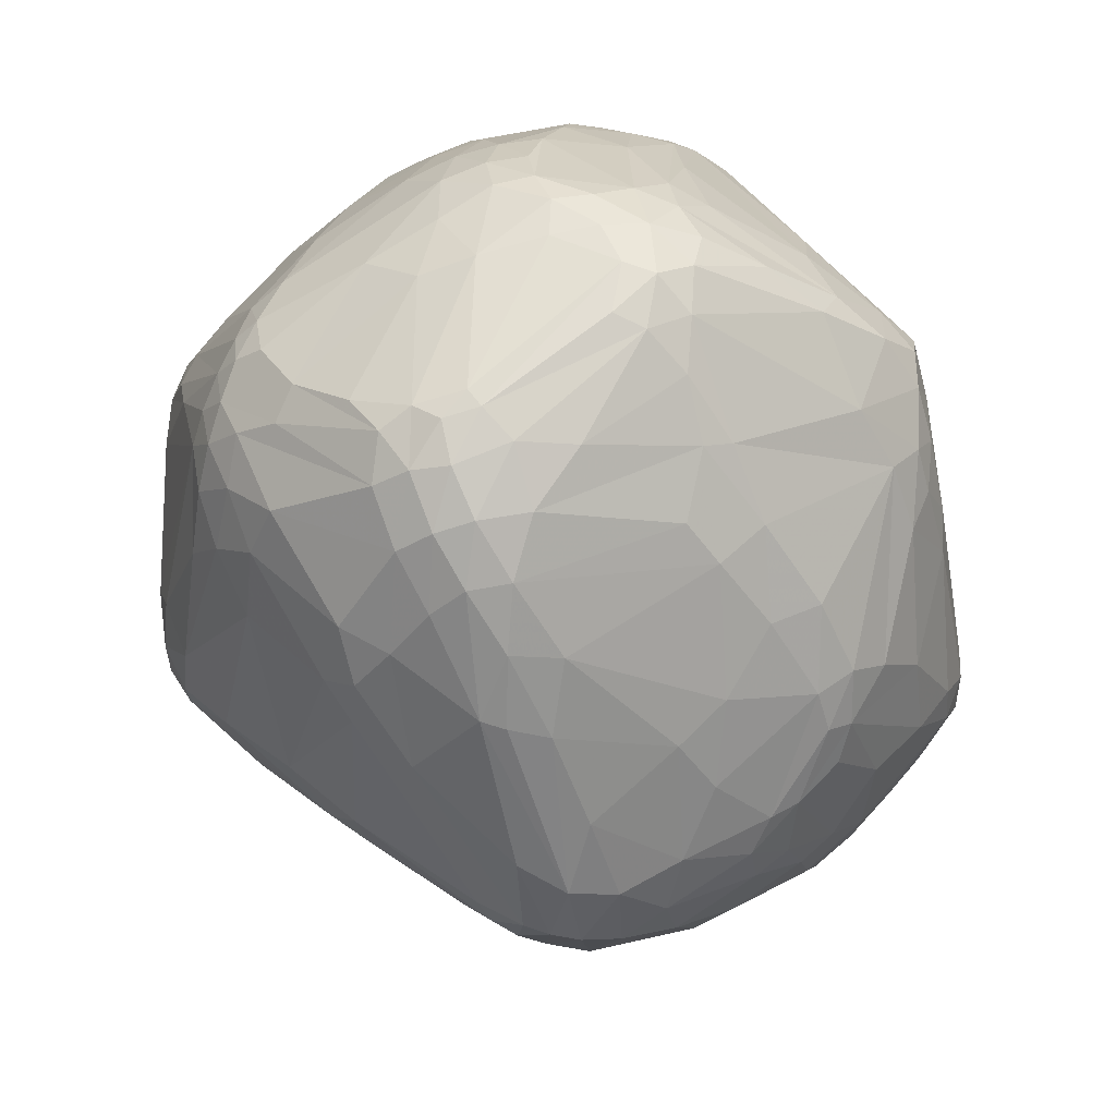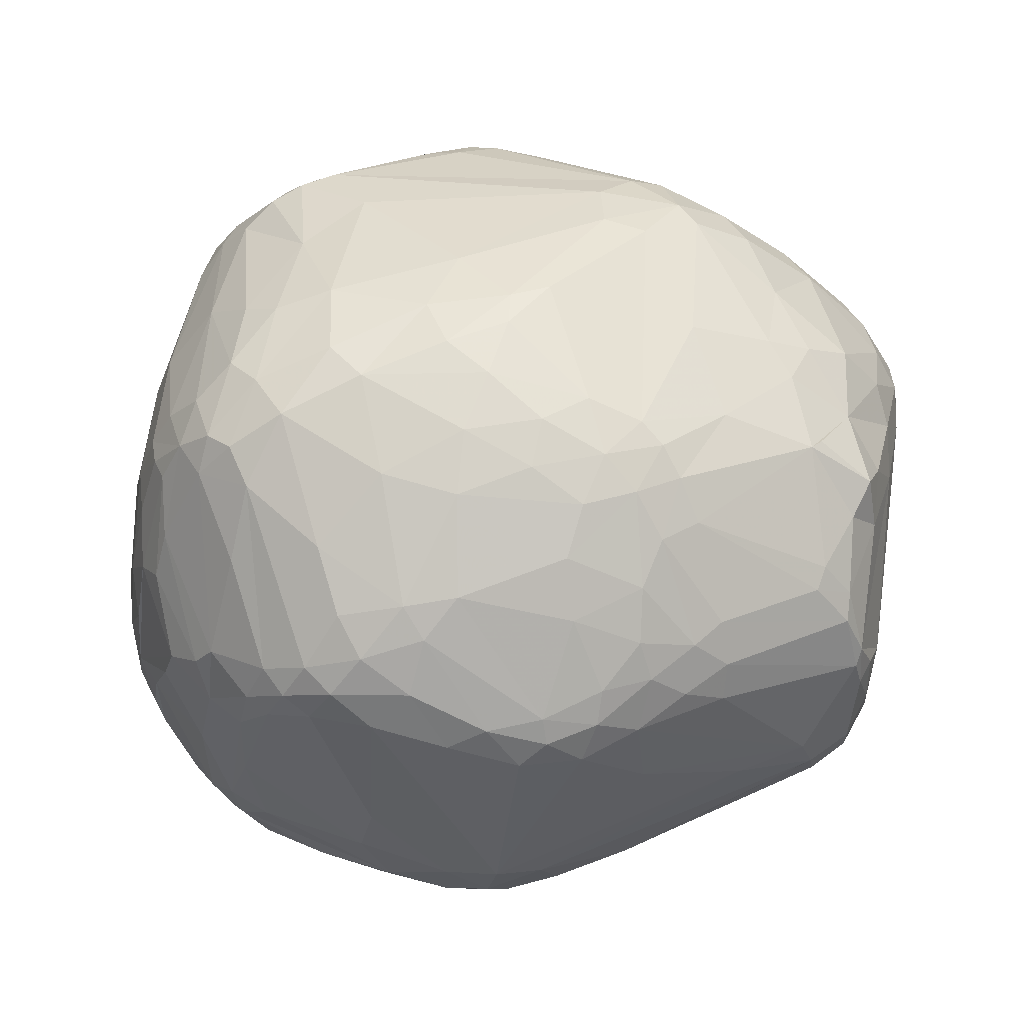
<metadata>
{"format":"obj","ext":"obj","renderer":"f3d","projection":"perspective","resolution":1024,"background":"white","views":[{"elev":-63.0,"azim":-86.6,"up":"+Y"},{"elev":63.6,"azim":-28.5,"up":"+Y"}]}
</metadata>
<code>
v 99.94 83.22 129.7
v 100 81.97 124.6
v 100.6 91.48 131.2
v 100.2 76.61 130.4
v 100.7 75.73 125.5
v 101.3 71.43 132.3
v 100.3 89.48 125.9
v 101.4 72.46 137.3
v 101.5 89.33 120.5
v 101.7 99.23 133.8
v 102 75.57 142.1
v 102.2 97.47 123.8
v 103.1 104.7 134.5
v 105.6 65.52 123.4
v 102.7 92.72 141.6
v 105.1 105.9 121.5
v 103.3 67.19 137.9
v 103.6 80.86 146.3
v 103.7 73.28 118.9
v 103.9 68.22 143.6
v 103.9 66.44 131.9
v 104.1 74.25 147.2
v 105.8 109.7 125.3
v 104.9 104.8 142.3
v 101.7 81.28 119
v 105.2 108.8 138.5
v 106.4 69.48 149.6
v 106.9 105.7 147.7
v 105.7 92.95 148.6
v 104.4 98.67 117.4
v 107.6 61.74 144.1
v 104.2 89.17 114
v 107.9 65.89 116.4
v 108 64.72 148.4
v 108.2 71.99 109.9
v 108.3 109.6 115.5
v 108.6 111.8 147.3
v 112.8 79.44 99.02
v 109.9 111.5 150.6
v 106.2 62.52 140.1
v 107.3 112.1 139.6
v 110.2 57.33 138.7
v 115.4 85.15 162.9
v 111 88.18 102.3
v 106.5 80.16 151.1
v 111.5 71.99 157.3
v 111.6 117.2 147.1
v 111.7 118.7 117.3
v 108.8 114.8 123.2
v 111.9 117.3 114
v 117.4 50.48 115.7
v 112.2 116.4 151.2
v 112.2 60.13 147.8
v 117.2 94.71 163.5
v 110.3 109 110.4
v 110.2 98.65 106.2
v 117.8 77.14 165.9
v 113.9 122.5 134.1
v 117.3 49.01 123.6
v 115.3 125 122.4
v 115.8 50.57 122.1
v 115 123.8 116.9
v 115.4 73.67 96.13
v 112.3 56.84 142.6
v 115.8 120.8 150.9
v 113.1 116.1 110.6
v 117 68.48 96.93
v 118.2 104.6 97.51
v 117.1 119.4 155.1
v 114.1 114.8 154.7
v 118 74.64 93.15
v 120.4 113.1 99.09
v 118.1 54.6 108.3
v 118.2 48.32 119
v 118.6 61.27 101.2
v 117.8 56.07 147
v 118.9 70.41 93.54
v 116.2 120.5 110.6
v 119.3 128.9 128.8
v 118.2 128.1 119.6
v 119.4 125.8 113.1
v 116.2 79.87 94.73
v 123.9 96.34 89.02
v 119.7 129.8 123.2
v 119.9 49.65 111.8
v 117.6 72.14 163.8
v 120.1 115.7 160
v 122.6 59.37 98.88
v 123.2 67.94 91.49
v 120.7 46.7 127
v 121.7 73.13 90.72
v 121.8 125.7 148.7
v 122 123.3 154.3
v 122.2 48 134.5
v 122.5 44.9 120
v 123.2 45.66 115.1
v 123.4 128.8 140.5
v 123.6 85.5 172
v 123.7 77.34 171.7
v 127.8 120.1 98.64
v 128.2 95.19 84.81
v 125.2 129.2 112.1
v 125.1 62.85 93.71
v 128.6 67.68 167.7
v 125.4 46.86 110.7
v 125.6 120.4 160.3
v 125.9 71.85 88.55
v 125.6 53.22 148.3
v 126.5 131.7 117.2
v 128.9 88.6 176.5
v 126.9 133.4 124
v 127.4 114.1 166.4
v 127.8 82.53 175.9
v 128 66.49 89.61
v 131.3 93.25 82.61
v 128.1 42.03 122.3
v 130.6 85.48 83.98
v 126.4 55.14 151.8
v 129.2 127.4 152.2
v 129.5 42.22 117.4
v 128 43.41 128.8
v 129.7 125.1 156.5
v 130.6 77.72 175.8
v 130.8 126.6 104.2
v 131 108.3 85.51
v 135.4 111.7 84.43
v 131.5 61.32 92.09
v 132.1 43.41 112.9
v 132.2 101.6 82.28
v 132.3 116.8 167.8
v 133.8 129.8 107.9
v 134 133.6 137.5
v 134.4 67 87.62
v 136.2 53.35 155.2
v 134.6 111.8 172.1
v 131.5 54.56 97.8
v 135 106.7 81.5
v 137.2 102.1 79.57
v 135.4 40.47 126.1
v 135.5 128 154.6
v 135.9 40.16 120.7
v 133.3 48.93 146
v 138.7 49.13 149.6
v 136.4 134.4 118.9
v 136.8 73.1 175.3
v 140.8 131.9 110
v 137.7 77.45 177.4
v 137.7 135.7 125
v 138.2 116.5 86.68
v 141.2 96.68 78.98
v 138.4 114.9 172.2
v 139.1 117.5 170
v 138.6 109.8 81.47
v 130.5 71.81 86.84
v 139.2 41.09 116.3
v 140.3 63.06 89.55
v 140.9 133.4 144.4
v 142.1 111.3 174.9
v 142.1 125.3 97.93
v 142.8 46.24 105.3
v 142.8 73.62 176.6
v 147.7 78.37 178.9
v 139.4 105.2 79.47
v 143.2 117.9 85.31
v 138.1 57.19 94.47
v 143.8 69.13 85.54
v 147.2 124.9 162.9
v 143.9 39.24 124.9
v 145 43 111.2
v 145 115.7 173.3
v 136.7 68.27 171.7
v 145.3 40.47 131.3
v 145.4 135.6 137.9
v 145.5 68.7 174.1
v 146.2 116.2 83.81
v 154.2 132 152.4
v 135 84.61 177.6
v 147.2 118.8 170.6
v 147.5 54.28 161.6
v 147.6 59.25 92.86
v 147.6 50.41 155.4
v 147.7 119 85.54
v 149.2 136.4 126.2
v 146.1 102.8 78.83
v 149.6 129.3 156.8
v 149.8 102.9 177.8
v 150 134.5 119.2
v 152.3 39.31 121.1
v 150.6 134.2 145.8
v 151.7 113.4 82.96
v 151.7 136.4 132.6
v 158.4 87.31 77.27
v 152.7 116.5 84.46
v 156.8 125.6 163.3
v 153.8 121.7 168.3
v 152.8 123.7 95
v 153.4 39 124.2
v 153.5 118.1 171.9
v 163.2 94.03 180.8
v 154.7 135.3 141.1
v 151.3 49.03 102.5
v 155.1 39.46 129.3
v 155.3 46.43 149.7
v 145.2 99.07 78.12
v 150.3 45.45 106.5
v 161.1 131.3 153.7
v 149.9 112.6 175.3
v 156.9 81.39 78.98
v 157.2 114.5 174.5
v 157.3 55.29 165.4
v 159.7 43.71 143.8
v 157.5 135.8 127.1
v 160.8 44 112.4
v 158.3 51.89 160.8
v 166.9 113.1 85.44
v 160.4 118.9 170.8
v 174 88.49 182.6
v 157.6 131.7 113.5
v 159.5 60.12 169.6
v 153 76.91 178.8
v 159.6 133.4 148.2
v 159.9 134.8 123.2
v 156.3 47.63 105.5
v 161.5 93.77 77.8
v 161.6 127.7 159.6
v 161.9 76.17 81.5
v 162.1 110.8 176.1
v 152.4 118.6 85.88
v 165 119 169.7
v 170.8 113.9 87.89
v 163.7 67.23 174.4
v 163.8 52.56 162.1
v 163.9 82.84 77.8
v 164.4 88.79 77.14
v 169.8 72.15 86.31
v 164.6 55.18 165
v 171.5 63.24 95.11
v 161.4 134.4 140.9
v 177.3 40.45 129.9
v 166.5 45.27 148
v 167.1 126.6 159.3
v 167.2 131.5 149.8
v 167.3 129.7 154.1
v 173.4 76.8 179.6
v 167.7 40.36 133
v 168.7 109.3 83.7
v 172.3 97.25 80.37
v 166.2 132.6 146.1
v 168.4 79.04 80.33
v 168.4 84.3 77.82
v 175 83.3 182.1
v 163.8 114.9 173.7
v 170 89.81 78.27
v 181.2 124.8 109.4
v 165.1 134 124.1
v 172.4 85.61 79.69
v 172.7 93.35 181.8
v 173.3 40.97 124
v 171.4 81.25 80.36
v 173.6 49.11 154.6
v 173.8 109.9 85.38
v 169.8 54.92 163.4
v 174.1 104.7 83.07
v 174.7 70.32 175.2
v 175.7 44.07 143.7
v 179.5 63.86 99.67
v 176.1 62.99 168.8
v 182.2 109.5 174.1
v 176.5 57.65 103.3
v 176.6 111.4 88.3
v 173.1 51.38 158.2
v 177.5 127.7 148.2
v 177.9 86.97 83.59
v 178.2 128.4 115.4
v 178.4 78.64 179.6
v 178.6 41.78 135.9
v 184.3 61.31 163
v 179.2 105.1 86.27
v 179.3 114.7 170.2
v 179.4 77.44 89.24
v 180 128.9 135.5
v 180.1 89.23 181.9
v 178.5 48.94 152.1
v 180.4 84.61 181.6
v 186.8 121.8 108.1
v 181.6 54.03 156.9
v 187 68.08 167.3
v 181.9 128.9 119.9
v 182 102.8 178
v 182.4 62.19 104.1
v 182.5 108.4 90.89
v 182.5 47.38 118.4
v 182.6 98.86 179.1
v 181.6 115.5 168.2
v 178.6 98.58 83.83
v 183.3 45.15 141.5
v 183.7 43.68 124
v 184.1 84.4 89.92
v 186.9 122.1 155.1
v 184.3 89.08 88.82
v 184.5 92.19 179
v 184.8 43.01 127.2
v 185.1 80.13 176.3
v 185.4 98.74 177.1
v 185.6 86.17 178.4
v 184 111.3 171.4
v 186.1 48.53 119.9
v 186.1 43.45 130.9
v 186.4 73.32 171.4
v 184 52.35 152.8
v 187.7 45.52 135.8
v 188.2 55.73 115.9
v 188.6 48.6 123
v 188.7 115.3 163.8
v 189.1 125.4 116.6
v 186.3 102.2 91.75
v 189.3 104.3 95.83
v 189.4 124 139.8
v 183.4 104.3 176.8
v 189.6 125.8 120.5
v 189.7 122.9 145.4
v 187 59.32 158.9
v 189.1 93.59 174.3
v 190.3 50.98 142.5
v 190.8 119.9 109.8
v 188.7 121.2 154.6
v 186.4 80.78 93.99
v 192.1 64.99 160
v 192.2 83.86 170.7
v 192.3 72.93 166.4
v 192.6 85.7 98.12
v 192.7 109.5 164
v 192.7 52.4 126.3
v 193.1 116.2 160.7
v 192.8 78.55 168.5
v 197.6 111.1 111.8
v 198.8 73.18 115.1
v 193.7 59.57 150.2
v 194 52.21 131.6
v 194.8 120.5 141.7
v 195.3 120.7 132.2
v 195.3 117 151.5
v 195.5 91.18 99.75
v 195.8 71.34 161.4
v 196.3 118.5 117.3
v 200.5 103.5 156.8
v 196.4 120.4 123.1
v 196.5 111.8 158.2
v 197.6 61.26 145
v 202.5 89.83 108.4
v 202.4 83.8 111.7
v 198.7 77.41 161.5
v 198.9 95.65 103.8
v 200.5 115.9 142.7
v 203.1 93.59 108.5
v 200 68.57 121.4
v 201 97.69 107.3
v 201.2 65.97 127.8
v 201.8 75.75 156
v 204 70.55 144.4
v 203.5 111 122.8
v 203.3 106.8 151.1
v 204.2 112 128.4
v 204.4 109.4 146
v 204.8 82.05 154.3
v 202.8 66.83 133.2
v 205 95.22 112.1
v 208.5 80.58 129.2
v 205.3 90.04 112.5
v 207.8 98.23 148.6
v 207.3 81.5 149.8
v 210.1 102.4 129.3
v 209 104.9 139.9
v 209 86.42 148.7
v 212 92.67 130
v 209.9 100.9 144.1
v 210.2 82.07 134.7
v 210.6 102.9 134.2
v 211 87.28 145
v 211.1 85.18 140.3
v 212 93.3 143
v 212.9 96.34 139.1
v 213.1 93.67 135.1
g foo
f 319 306 268
f 294 279 306
f 306 279 268
f 306 319 332
f 14 5 19
f 6 14 21
f 5 6 4
f 5 14 6
f 44 38 32
f 20 17 40
f 17 21 40
f 88 75 89
f 5 25 19
f 2 5 4
f 25 2 9
f 25 5 2
f 198 216 195
f 225 194 216
f 194 195 216
f 91 71 101
f 24 26 13
f 98 57 99
f 46 86 57
f 104 99 86
f 86 99 57
f 43 57 98
f 361 336 345
f 357 361 367
f 336 361 357
f 336 325 345
f 92 93 119
f 106 122 93
f 140 119 122
f 122 119 93
f 66 50 62
f 50 55 36
f 50 66 55
f 66 62 78
f 100 149 126
f 175 163 153
f 163 190 184
f 163 175 190
f 100 78 81
f 81 102 100
f 49 60 62
f 372 367 361
f 137 126 153
f 125 137 129
f 125 126 137
f 254 218 274
f 196 254 228
f 218 254 196
f 341 340 354
f 342 354 340
f 340 321 342
f 318 340 341
f 340 318 321
f 130 135 151
f 112 130 106
f 130 112 135
f 167 185 140
f 52 39 70
f 260 214 240
f 181 203 214
f 211 240 203
f 203 240 214
f 232 214 260
f 75 67 89
f 117 154 107
f 103 105 88
f 88 89 103
f 103 136 105
f 136 103 127
f 213 223 292
f 88 105 85
f 85 73 75
f 85 75 88
f 235 259 266
f 249 235 226
f 249 259 235
f 14 51 61
f 61 40 21
f 14 61 21
f 2 4 1
f 7 1 3
f 7 9 2
f 1 7 2
f 63 71 77
f 77 89 67
f 67 35 63
f 63 77 67
f 25 32 38
f 35 19 25
f 25 38 35
f 91 107 89
f 77 71 91
f 77 91 89
f 71 82 101
f 91 101 115
f 117 107 91
f 115 117 91
f 25 9 32
f 82 71 63
f 63 35 38
f 38 44 82
f 82 63 38
f 133 154 166
f 156 127 133
f 166 156 133
f 114 133 127
f 154 114 107
f 114 154 133
f 192 150 204
f 114 89 107
f 103 114 127
f 103 89 114
f 160 136 165
f 128 160 169
f 136 128 105
f 128 136 160
f 85 96 51
f 85 51 73
f 105 96 85
f 156 165 127
f 165 156 180
f 136 127 165
f 224 184 246
f 74 59 61
f 95 74 96
f 90 59 95
f 59 74 95
f 95 96 120
f 120 141 116
f 95 116 90
f 120 116 95
f 22 11 20
f 18 22 45
f 11 22 18
f 90 116 121
f 141 139 116
f 139 121 116
f 14 19 33
f 33 51 14
f 35 33 19
f 51 96 74
f 51 74 61
f 118 76 108
f 105 128 96
f 67 75 35
f 75 33 35
f 33 73 51
f 33 75 73
f 128 169 155
f 155 141 120
f 120 96 128
f 155 120 128
f 40 61 59
f 108 94 121
f 90 121 94
f 90 64 59
f 59 42 40
f 64 42 59
f 76 94 108
f 94 64 90
f 64 94 76
f 177 147 162
f 161 162 147
f 276 311 296
f 339 324 311
f 310 296 324
f 324 296 311
f 34 27 20
f 27 34 46
f 64 53 31
f 20 31 34
f 53 34 31
f 143 142 139
f 142 121 139
f 121 142 108
f 181 134 143
f 118 108 134
f 108 143 134
f 108 142 143
f 220 174 231
f 171 219 174
f 236 231 219
f 219 231 174
f 145 174 161
f 171 145 104
f 145 171 174
f 161 174 220
f 76 53 64
f 76 118 53
f 329 305 303
f 305 323 301
f 323 305 329
f 31 42 64
f 40 31 20
f 40 42 31
f 53 104 86
f 34 86 46
f 86 34 53
f 123 147 177
f 145 123 104
f 147 145 161
f 123 145 147
f 199 177 217
f 110 199 186
f 199 110 177
f 177 162 217
f 177 113 123
f 98 99 113
f 104 123 99
f 123 113 99
f 45 29 18
f 98 113 110
f 177 110 113
f 122 152 140
f 130 122 106
f 122 130 152
f 80 109 102
f 81 62 80
f 80 102 81
f 3 4 11
f 1 4 3
f 8 17 20
f 6 8 4
f 6 21 17
f 6 17 8
f 20 11 8
f 11 4 8
f 24 15 28
f 11 18 15
f 29 28 18
f 18 28 15
f 45 43 29
f 46 57 22
f 43 45 57
f 45 22 57
f 46 22 27
f 20 27 22
f 24 10 15
f 11 15 3
f 3 15 10
f 24 13 10
f 52 47 37
f 24 37 41
f 47 41 37
f 7 3 10
f 13 16 7
f 13 7 10
f 23 16 13
f 26 23 13
f 72 66 78
f 66 72 55
f 72 68 55
f 37 39 52
f 28 37 24
f 37 28 39
f 43 39 29
f 28 29 39
f 198 195 178
f 112 87 135
f 87 112 106
f 54 43 98
f 151 135 158
f 43 54 39
f 70 39 54
f 135 87 110
f 70 54 87
f 98 110 54
f 87 54 110
f 158 110 186
f 110 158 135
f 157 119 140
f 206 176 185
f 176 206 221
f 151 152 130
f 65 93 92
f 69 65 52
f 93 69 106
f 93 65 69
f 69 87 106
f 70 69 52
f 87 69 70
f 268 279 229
f 241 229 279
f 241 279 294
f 299 294 314
f 332 314 306
f 314 294 306
f 140 152 167
f 186 207 158
f 198 170 207
f 151 158 170
f 158 207 170
f 157 140 176
f 176 140 185
f 82 44 83
f 83 101 82
f 78 62 81
f 254 285 228
f 65 47 52
f 41 26 24
f 41 58 60
f 58 41 47
f 65 79 47
f 97 65 92
f 79 97 111
f 65 97 79
f 60 58 79
f 47 79 58
f 157 132 119
f 111 97 132
f 92 119 97
f 132 97 119
f 49 23 26
f 49 41 60
f 41 49 26
f 111 109 84
f 79 84 60
f 84 79 111
f 84 109 80
f 80 62 60
f 84 80 60
f 191 148 173
f 111 132 148
f 157 173 132
f 148 132 173
f 72 78 100
f 100 126 72
f 56 68 44
f 68 56 55
f 30 32 9
f 131 146 159
f 146 131 109
f 124 131 159
f 131 102 109
f 131 124 102
f 125 72 126
f 72 125 68
f 83 44 68
f 49 62 48
f 48 50 36
f 62 50 48
f 56 32 30
f 30 36 55
f 30 55 56
f 56 44 32
f 7 12 9
f 16 12 7
f 23 49 48
f 48 36 16
f 16 23 48
f 16 36 30
f 30 9 12
f 12 16 30
f 124 100 102
f 149 124 159
f 124 149 100
f 175 153 164
f 138 204 150
f 115 101 129
f 137 153 163
f 163 204 138
f 138 129 137
f 163 138 137
f 125 129 68
f 83 68 129
f 83 129 101
f 138 150 117
f 115 129 138
f 138 117 115
f 163 184 204
f 149 159 164
f 164 153 126
f 149 164 126
f 144 187 146
f 146 109 144
f 111 144 109
f 144 148 187
f 144 111 148
f 238 248 255
f 175 193 190
f 182 175 164
f 193 182 228
f 193 175 182
f 146 187 218
f 196 159 146
f 146 218 196
f 196 182 159
f 182 196 228
f 164 159 182
f 215 193 228
f 367 355 357
f 254 274 315
f 315 325 285
f 285 254 315
f 325 315 345
f 291 316 278
f 316 317 353
f 316 291 317
f 193 215 246
f 193 246 190
f 190 246 184
f 230 228 285
f 230 215 228
f 261 246 215
f 263 261 278
f 263 246 261
f 183 187 148
f 183 148 191
f 357 353 317
f 270 278 261
f 261 215 230
f 230 270 261
f 291 278 270
f 317 291 325
f 336 357 317
f 317 325 336
f 325 291 270
f 325 270 285
f 216 229 225
f 347 320 341
f 347 345 320
f 288 274 255
f 270 230 285
f 373 378 363
f 363 378 372
f 218 222 274
f 222 218 187
f 222 255 274
f 315 320 345
f 288 315 274
f 320 315 288
f 229 241 225
f 272 243 299
f 241 299 243
f 383 375 372
f 377 383 380
f 375 377 368
f 375 383 377
f 293 319 289
f 304 293 301
f 304 319 293
f 176 189 157
f 189 176 221
f 288 255 248
f 323 374 370
f 222 187 183
f 183 191 212
f 212 255 222
f 212 222 183
f 191 238 212
f 255 212 238
f 294 299 241
f 238 200 221
f 200 238 191
f 221 200 189
f 191 173 200
f 157 189 173
f 200 173 189
f 170 152 151
f 178 170 198
f 170 178 152
f 227 209 207
f 198 207 209
f 167 178 195
f 178 167 152
f 195 194 167
f 185 167 194
f 206 194 225
f 194 206 185
f 206 242 221
f 243 206 225
f 242 243 272
f 206 243 242
f 248 238 221
f 314 334 299
f 334 314 332
f 252 209 227
f 216 252 229
f 209 216 198
f 216 209 252
f 321 318 272
f 225 241 243
f 281 248 272
f 248 281 288
f 272 318 281
f 341 320 318
f 288 281 320
f 281 318 320
f 342 326 334
f 299 334 326
f 299 326 342
f 272 299 321
f 342 321 299
f 242 248 221
f 248 242 272
f 268 229 252
f 352 329 335
f 303 335 329
f 268 289 319
f 268 252 289
f 257 289 227
f 227 289 252
f 358 368 366
f 339 333 358
f 339 358 366
f 372 375 367
f 363 372 361
f 361 345 347
f 363 347 341
f 347 363 361
f 342 364 354
f 373 354 364
f 363 354 373
f 363 341 354
f 319 346 332
f 319 323 346
f 378 383 372
f 373 382 378
f 380 383 382
f 383 378 382
f 356 358 333
f 368 356 351
f 368 358 356
f 323 370 346
f 348 362 342
f 346 348 332
f 362 346 370
f 348 346 362
f 342 334 348
f 332 348 334
f 362 364 342
f 376 362 370
f 364 376 373
f 364 362 376
f 376 382 373
f 381 376 370
f 382 381 380
f 382 376 381
f 352 359 365
f 374 365 371
f 359 371 365
f 329 374 323
f 365 329 352
f 374 329 365
f 381 379 380
f 374 381 370
f 379 381 374
f 380 379 371
f 374 371 379
f 380 371 360
f 359 360 371
f 310 322 286
f 304 323 319
f 323 304 301
f 275 251 244
f 284 275 303
f 251 284 217
f 284 251 275
f 297 213 292
f 213 297 258
f 286 271 283
f 271 260 283
f 286 283 310
f 53 118 104
f 171 104 118
f 118 134 171
f 257 207 186
f 207 257 227
f 161 220 162
f 217 162 220
f 257 293 289
f 293 282 301
f 282 257 217
f 282 293 257
f 186 199 257
f 217 257 199
f 217 220 251
f 244 251 220
f 244 264 275
f 267 275 264
f 303 305 284
f 301 282 305
f 217 284 282
f 284 305 282
f 335 330 352
f 309 335 303
f 330 309 287
f 335 309 330
f 344 359 352
f 155 169 188
f 188 141 155
f 328 330 287
f 330 344 352
f 344 330 328
f 287 277 328
f 286 322 277
f 328 277 322
f 236 262 267
f 271 236 232
f 236 271 262
f 303 275 309
f 267 287 275
f 287 309 275
f 277 287 267
f 277 271 286
f 262 277 267
f 271 277 262
f 267 264 236
f 220 231 244
f 236 264 231
f 264 244 231
f 179 134 181
f 134 179 171
f 181 214 179
f 232 210 214
f 171 179 210
f 210 179 214
f 210 219 171
f 236 210 232
f 210 236 219
f 203 172 211
f 143 203 181
f 172 143 139
f 203 143 172
f 232 260 271
f 310 338 322
f 359 344 338
f 322 344 328
f 344 322 338
f 310 283 296
f 260 265 283
f 276 296 265
f 296 283 265
f 308 311 276
f 308 333 339
f 311 308 339
f 202 168 197
f 188 168 141
f 168 188 197
f 349 360 359
f 360 349 339
f 349 324 339
f 338 349 359
f 324 338 310
f 324 349 338
f 339 366 360
f 380 360 366
f 366 368 377
f 366 377 380
f 260 240 265
f 211 265 240
f 239 308 276
f 239 258 302
f 302 333 308
f 239 302 308
f 297 302 258
f 313 297 307
f 302 313 333
f 313 302 297
f 292 307 297
f 375 369 367
f 369 368 351
f 369 375 368
f 369 355 367
f 369 350 355
f 350 369 351
f 213 169 205
f 213 188 169
f 188 213 258
f 245 239 276
f 239 245 202
f 202 211 172
f 168 139 141
f 172 168 202
f 139 168 172
f 265 245 276
f 245 211 202
f 265 211 245
f 197 239 202
f 188 258 239
f 239 197 188
f 205 169 160
f 160 165 201
f 201 223 205
f 205 160 201
f 205 223 213
f 208 154 192
f 259 298 280
f 280 266 259
f 117 150 154
f 192 154 150
f 204 224 234
f 204 184 224
f 204 234 192
f 343 300 316
f 316 353 343
f 166 226 156
f 208 166 154
f 166 208 226
f 290 337 312
f 269 290 307
f 269 307 292
f 300 343 298
f 247 295 253
f 263 247 246
f 295 263 278
f 247 263 295
f 224 246 247
f 247 234 224
f 253 234 247
f 355 350 343
f 273 295 300
f 295 273 253
f 355 343 353
f 316 295 278
f 295 316 300
f 353 357 355
f 300 298 273
f 253 250 234
f 250 256 259
f 256 250 253
f 280 327 290
f 280 290 266
f 250 233 234
f 249 250 259
f 233 249 226
f 250 249 233
f 233 192 234
f 208 233 226
f 233 208 192
f 331 351 327
f 327 298 331
f 331 350 351
f 343 331 298
f 350 331 343
f 273 298 259
f 256 253 273
f 256 273 259
f 337 327 351
f 327 337 290
f 356 333 313
f 313 312 337
f 337 351 356
f 313 337 356
f 312 313 307
f 235 266 237
f 180 156 226
f 235 237 180
f 235 180 226
f 223 237 269
f 269 292 223
f 223 201 237
f 180 237 201
f 201 165 180
f 327 280 298
f 307 290 312
f 269 266 290
f 237 266 269
g

</code>
